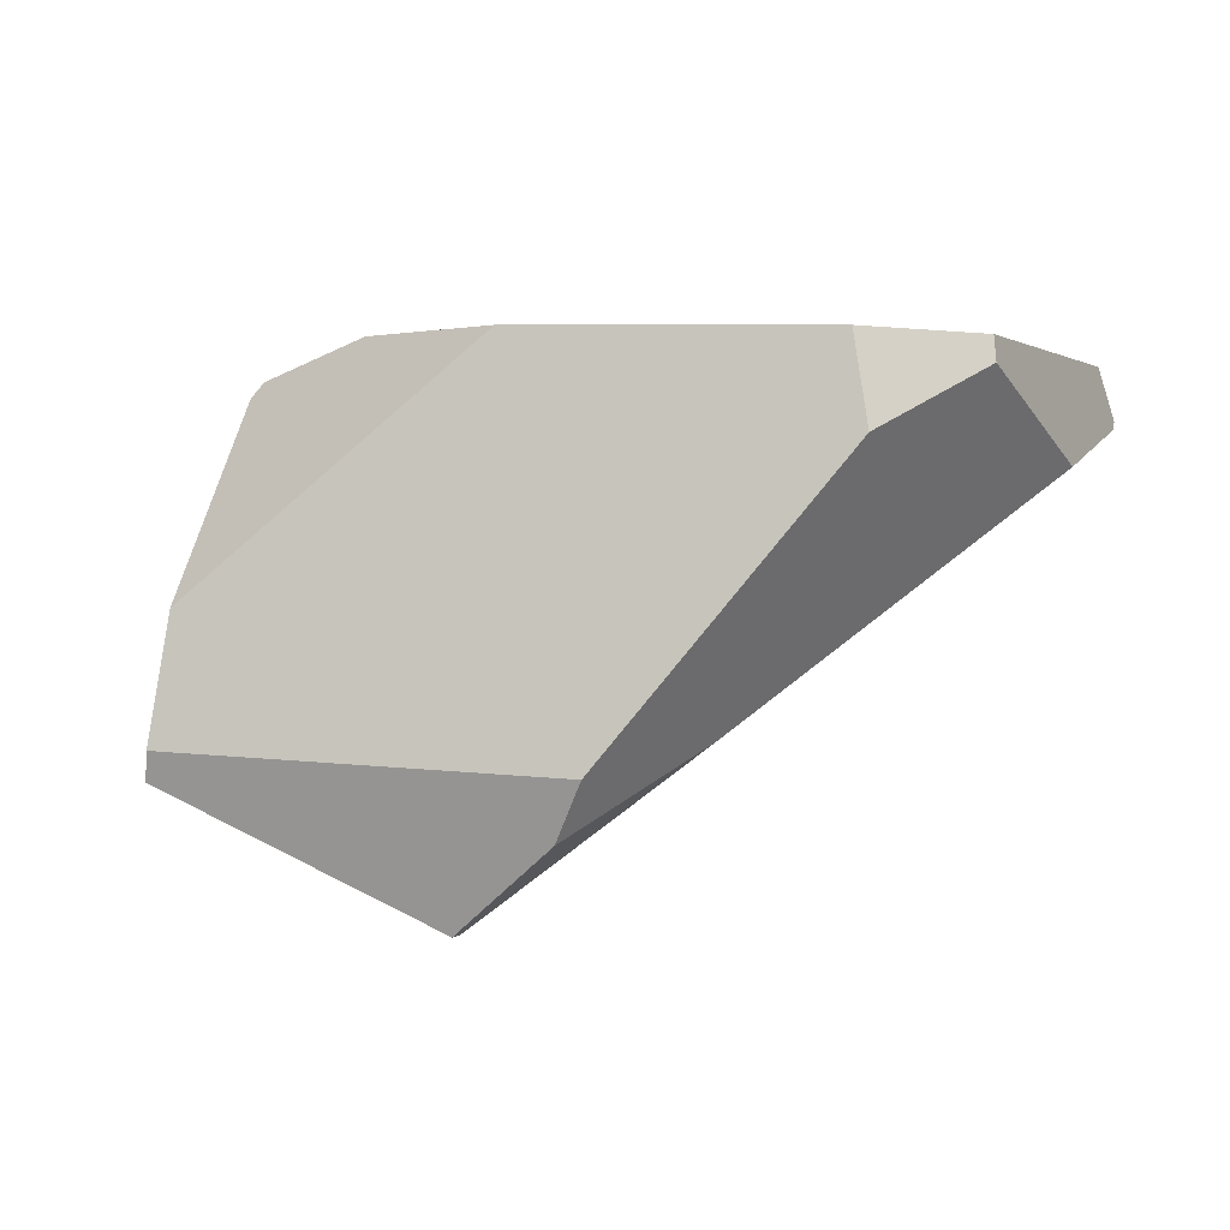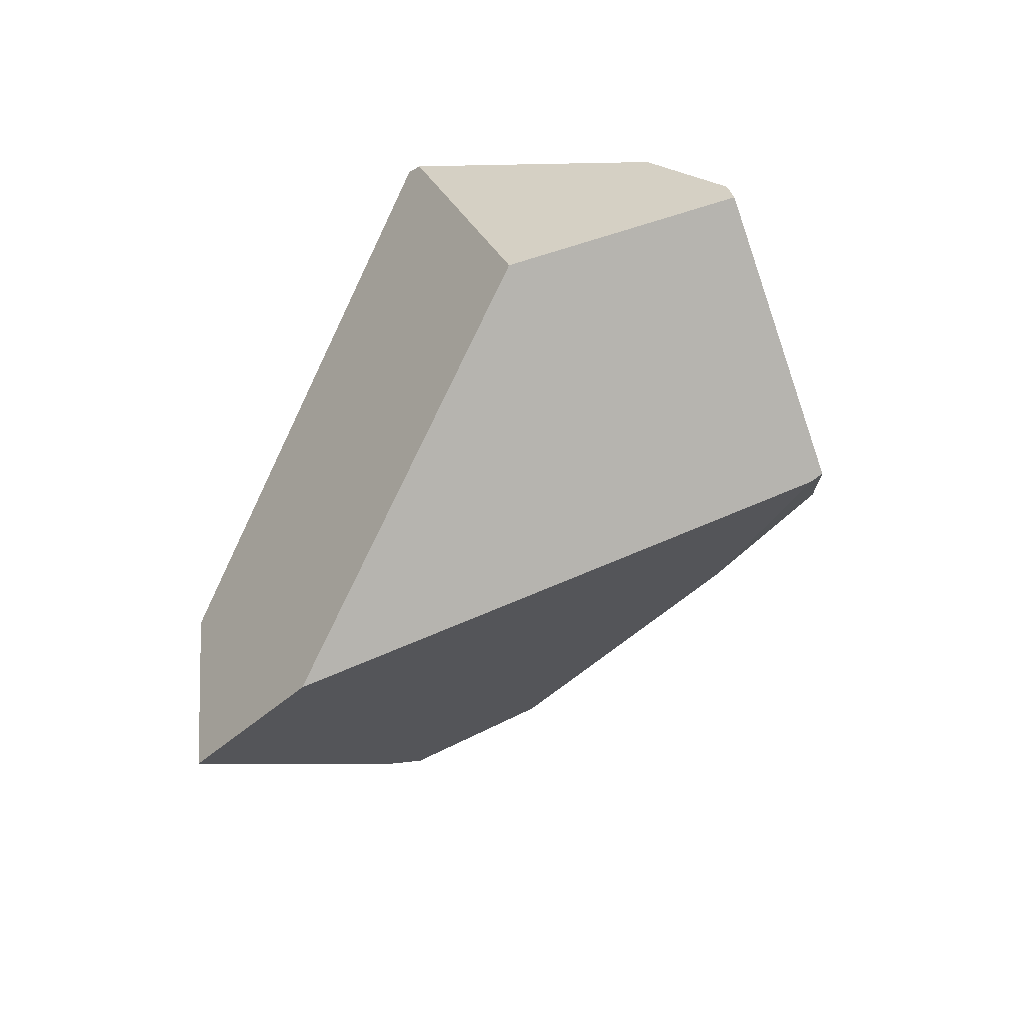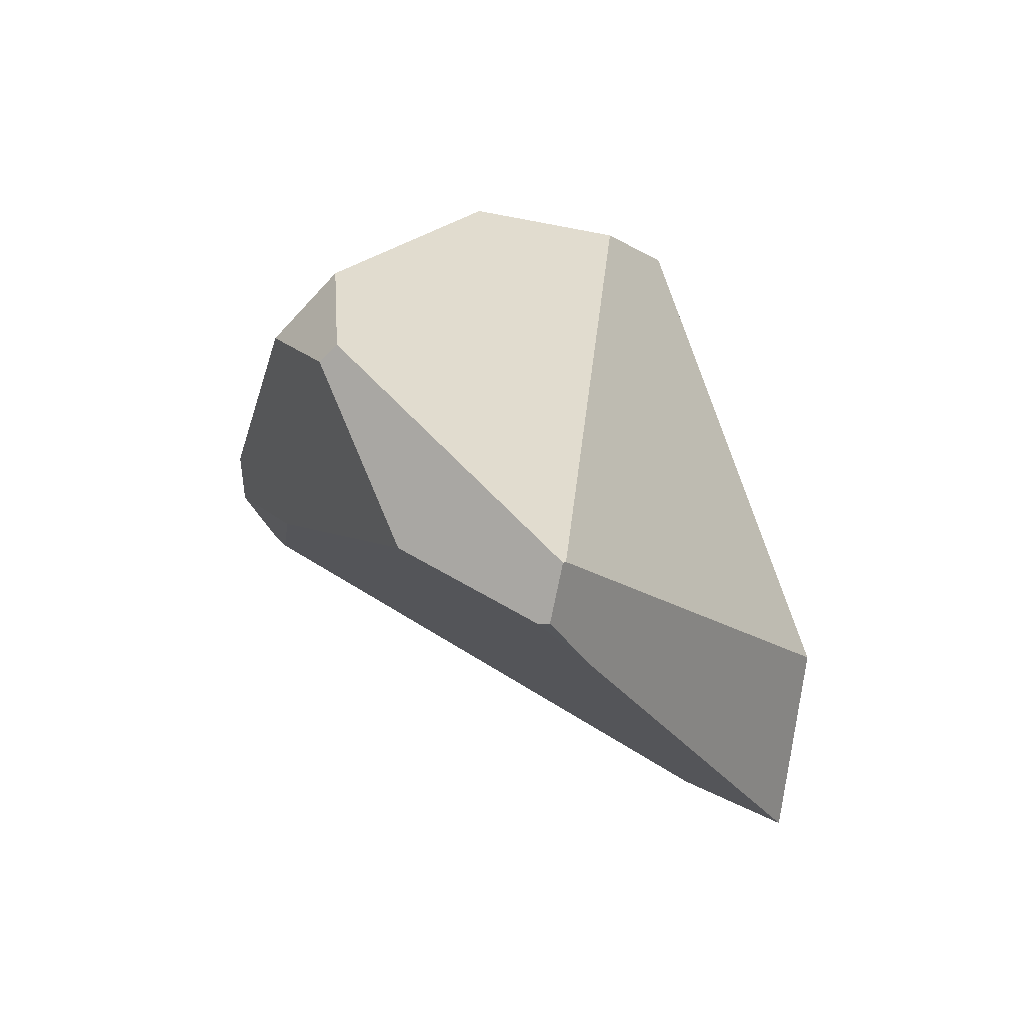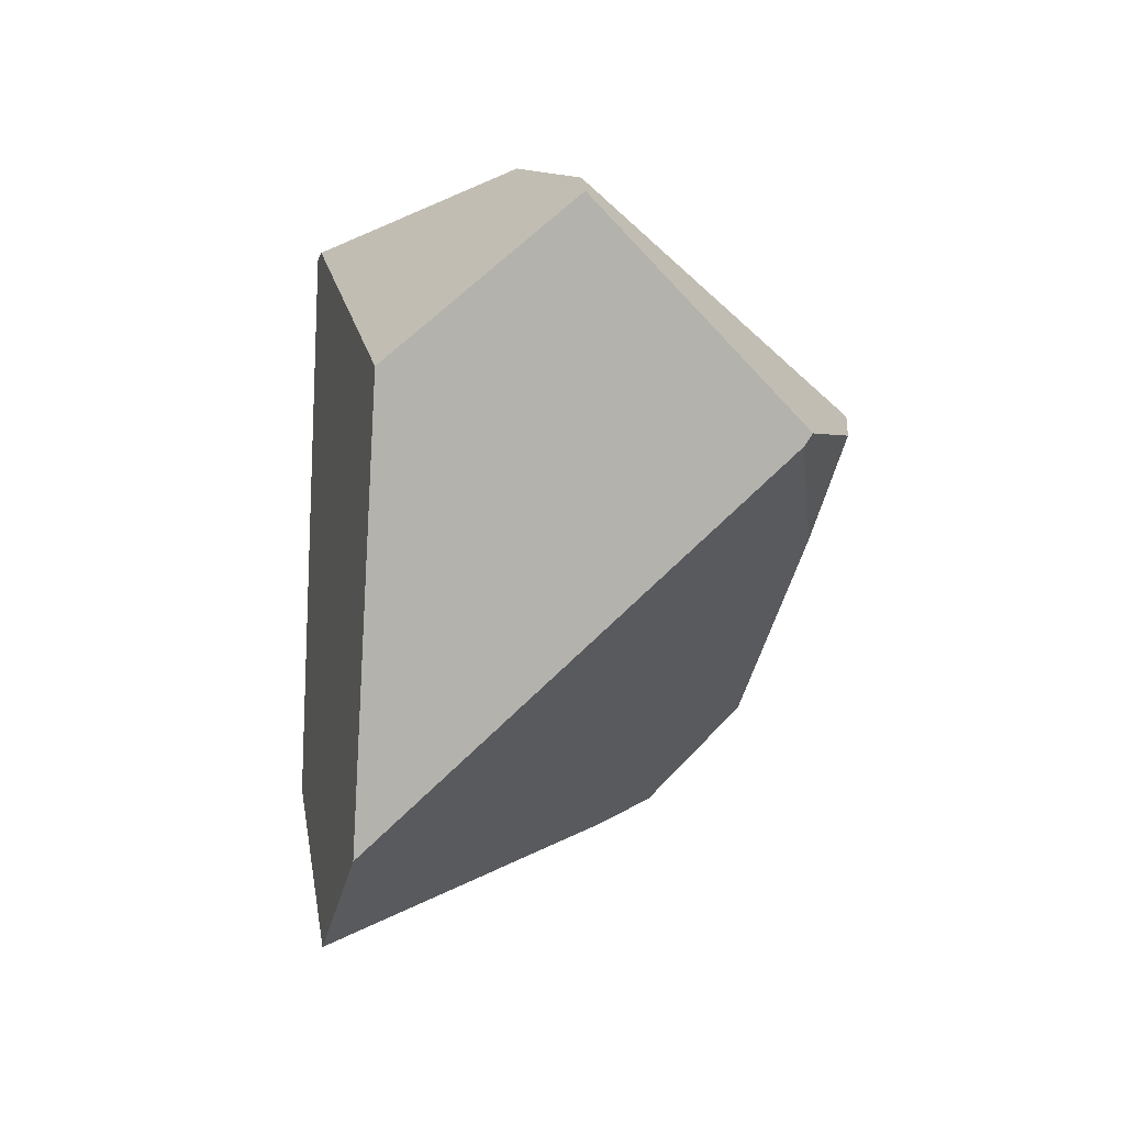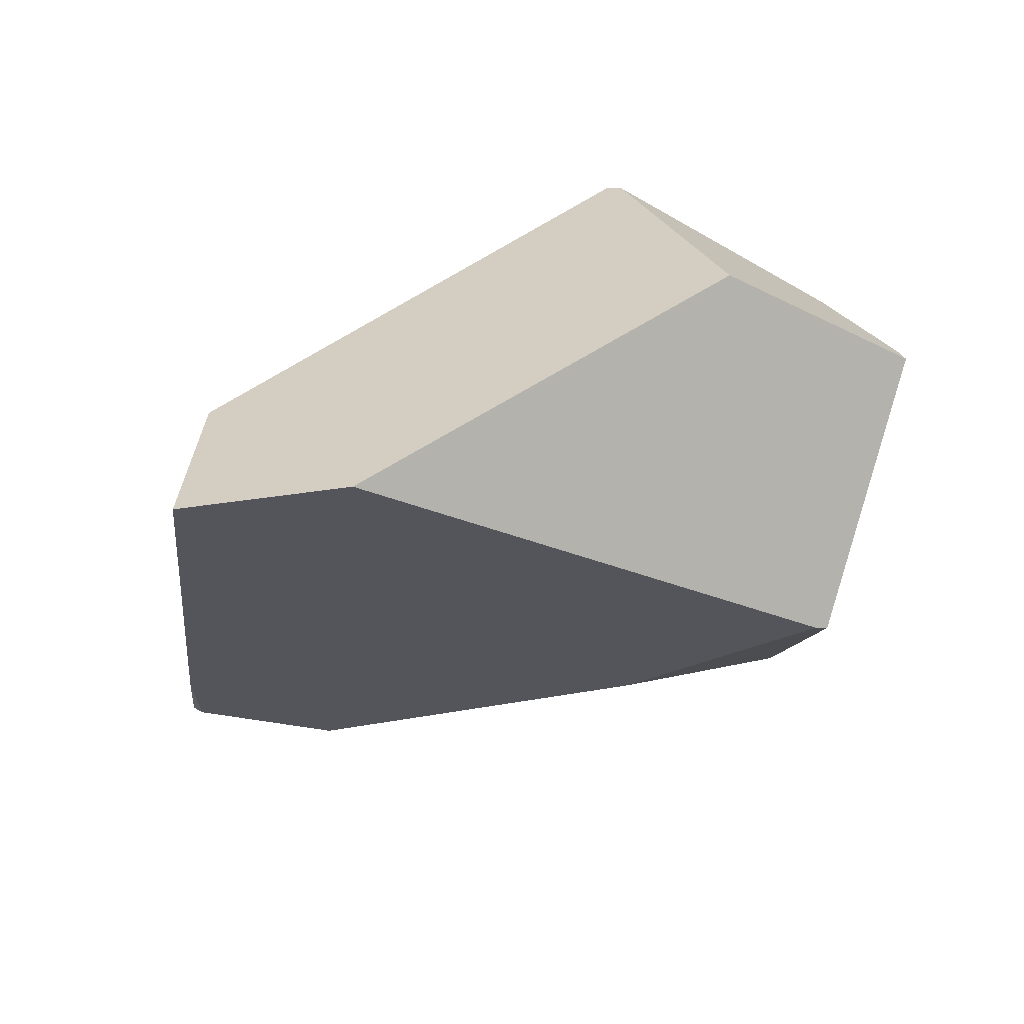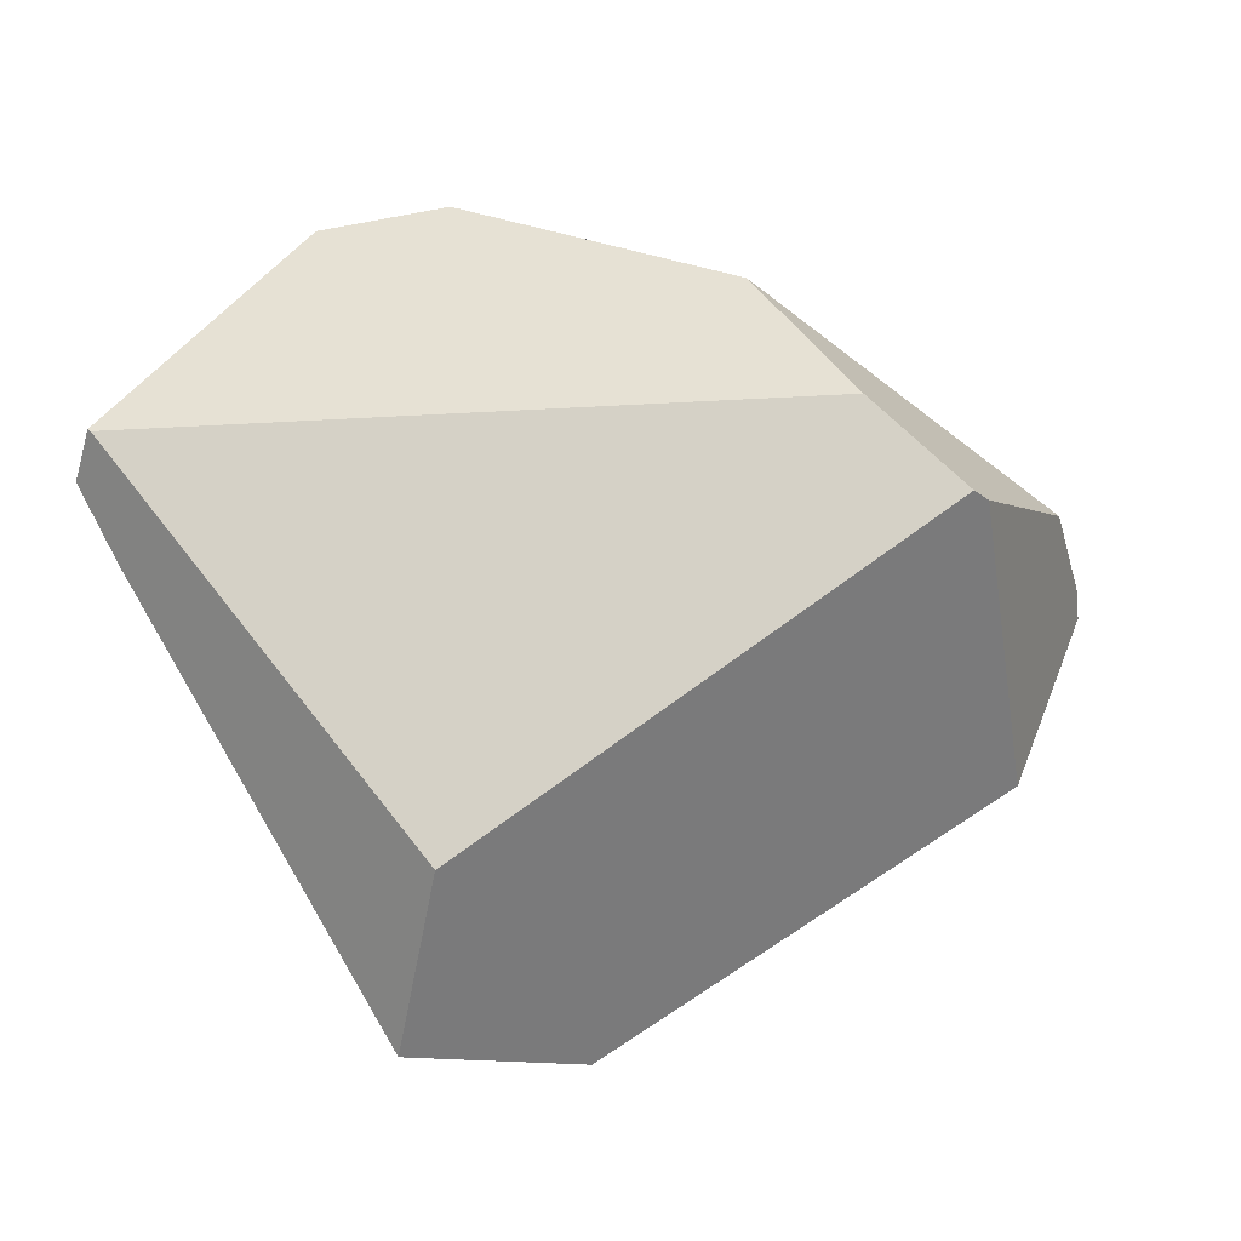
<metadata>
{"format":"obj","ext":"obj","renderer":"f3d","projection":"perspective","resolution":1024,"background":"white","views":[{"elev":28.8,"azim":-35.0,"up":"+Y"},{"elev":-57.0,"azim":-125.4,"up":"+Y"},{"elev":27.3,"azim":65.9,"up":"+Y"},{"elev":-50.6,"azim":-99.1,"up":"+Y"},{"elev":-71.6,"azim":-162.6,"up":"+Y"},{"elev":20.4,"azim":157.6,"up":"+Y"}]}
</metadata>
<code>
g  Instance
v 1.021 -51.82 3.56
v 1.68 -52.16 2.876
v 1.698 -52.2 4.54
v 1.698 -52.2 4.54
v 1.68 -52.16 2.876
v 1.746 -52.23 4.514
v 1.746 -52.23 4.514
v 1.68 -52.16 2.876
v 3.358 -53.08 3.032
v 2.091 -50.86 2.602
v 2.328 -50.59 2.996
v 4.023 -52.06 2.811
v 4.023 -52.06 2.811
v 2.328 -50.59 2.996
v 4.795 -50.83 4.394
v 1.746 -52.23 4.514
v 2.667 -51.6 4.791
v 1.698 -52.2 4.54
v 1.698 -52.2 4.54
v 2.667 -51.6 4.791
v 1.979 -51.79 4.78
v 2.448 -50.32 3.728
v 1.28 -51.28 3.335
v 3.267 -50.18 4.72
v 3.267 -50.18 4.72
v 1.28 -51.28 3.335
v 3.163 -50.46 4.957
v 3.163 -50.46 4.957
v 1.28 -51.28 3.335
v 2.068 -51.53 4.818
v 2.068 -51.53 4.818
v 1.28 -51.28 3.335
v 1.04 -51.69 3.549
v 2.091 -50.86 2.602
v 2.022 -50.91 2.613
v 2.328 -50.59 2.996
v 2.328 -50.59 2.996
v 2.022 -50.91 2.613
v 2.448 -50.32 3.728
v 2.448 -50.32 3.728
v 2.022 -50.91 2.613
v 1.28 -51.28 3.335
v 3.727 -50.35 4.96
v 3.763 -50.27 4.899
v 3.163 -50.46 4.957
v 3.163 -50.46 4.957
v 3.763 -50.27 4.899
v 3.267 -50.18 4.72
v 3.727 -50.35 4.96
v 4.256 -50.94 4.854
v 3.763 -50.27 4.899
v 3.763 -50.27 4.899
v 4.256 -50.94 4.854
v 4.803 -50.83 4.41
v 4.803 -50.83 4.41
v 4.256 -50.94 4.854
v 4.846 -51.05 4.482
v 4.846 -51.05 4.482
v 4.256 -50.94 4.854
v 4.811 -51.06 4.513
v 2.022 -50.91 2.613
v 1.68 -52.16 2.876
v 1.28 -51.28 3.335
v 1.28 -51.28 3.335
v 1.68 -52.16 2.876
v 1.04 -51.69 3.549
v 1.04 -51.69 3.549
v 1.68 -52.16 2.876
v 1.021 -51.82 3.56
v 3.358 -53.08 3.032
v 4.128 -52.85 2.97
v 1.746 -52.23 4.514
v 1.746 -52.23 4.514
v 4.128 -52.85 2.97
v 2.667 -51.6 4.791
v 2.667 -51.6 4.791
v 4.128 -52.85 2.97
v 4.256 -50.94 4.854
v 4.256 -50.94 4.854
v 4.128 -52.85 2.97
v 4.811 -51.06 4.513
v 4.811 -51.06 4.513
v 4.128 -52.85 2.97
v 4.744 -51.33 4.264
v 1.04 -51.69 3.549
v 1.021 -51.82 3.56
v 2.068 -51.53 4.818
v 2.068 -51.53 4.818
v 1.021 -51.82 3.56
v 1.979 -51.79 4.78
v 1.979 -51.79 4.78
v 1.021 -51.82 3.56
v 1.698 -52.2 4.54
v 4.744 -51.33 4.264
v 4.846 -51.05 4.482
v 4.811 -51.06 4.513
v 2.667 -51.6 4.791
v 4.256 -50.94 4.854
v 1.979 -51.79 4.78
v 1.979 -51.79 4.78
v 4.256 -50.94 4.854
v 2.068 -51.53 4.818
v 2.068 -51.53 4.818
v 4.256 -50.94 4.854
v 3.163 -50.46 4.957
v 3.163 -50.46 4.957
v 4.256 -50.94 4.854
v 3.727 -50.35 4.96
v 4.128 -52.85 2.97
v 3.358 -53.08 3.032
v 4.023 -52.06 2.811
v 4.023 -52.06 2.811
v 3.358 -53.08 3.032
v 2.091 -50.86 2.602
v 2.091 -50.86 2.602
v 3.358 -53.08 3.032
v 2.022 -50.91 2.613
v 2.022 -50.91 2.613
v 3.358 -53.08 3.032
v 1.68 -52.16 2.876
v 4.023 -52.06 2.811
v 4.795 -50.83 4.394
v 4.128 -52.85 2.97
v 4.128 -52.85 2.97
v 4.795 -50.83 4.394
v 4.744 -51.33 4.264
v 4.744 -51.33 4.264
v 4.795 -50.83 4.394
v 4.846 -51.05 4.482
v 4.846 -51.05 4.482
v 4.795 -50.83 4.394
v 4.803 -50.83 4.41
v 2.448 -50.32 3.728
v 3.267 -50.18 4.72
v 2.328 -50.59 2.996
v 2.328 -50.59 2.996
v 3.267 -50.18 4.72
v 4.795 -50.83 4.394
v 4.795 -50.83 4.394
v 3.267 -50.18 4.72
v 4.803 -50.83 4.41
v 4.803 -50.83 4.41
v 3.267 -50.18 4.72
v 3.763 -50.27 4.899
f 1 2 3
f 4 5 6
f 7 8 9
f 10 11 12
f 13 14 15
f 16 17 18
f 19 20 21
f 22 23 24
f 25 26 27
f 28 29 30
f 31 32 33
f 34 35 36
f 37 38 39
f 40 41 42
f 43 44 45
f 46 47 48
f 49 50 51
f 52 53 54
f 55 56 57
f 58 59 60
f 61 62 63
f 64 65 66
f 67 68 69
f 70 71 72
f 73 74 75
f 76 77 78
f 79 80 81
f 82 83 84
f 85 86 87
f 88 89 90
f 91 92 93
f 94 95 96
f 97 98 99
f 100 101 102
f 103 104 105
f 106 107 108
f 109 110 111
f 112 113 114
f 115 116 117
f 118 119 120
f 121 122 123
f 124 125 126
f 127 128 129
f 130 131 132
f 133 134 135
f 136 137 138
f 139 140 141
f 142 143 144

</code>
